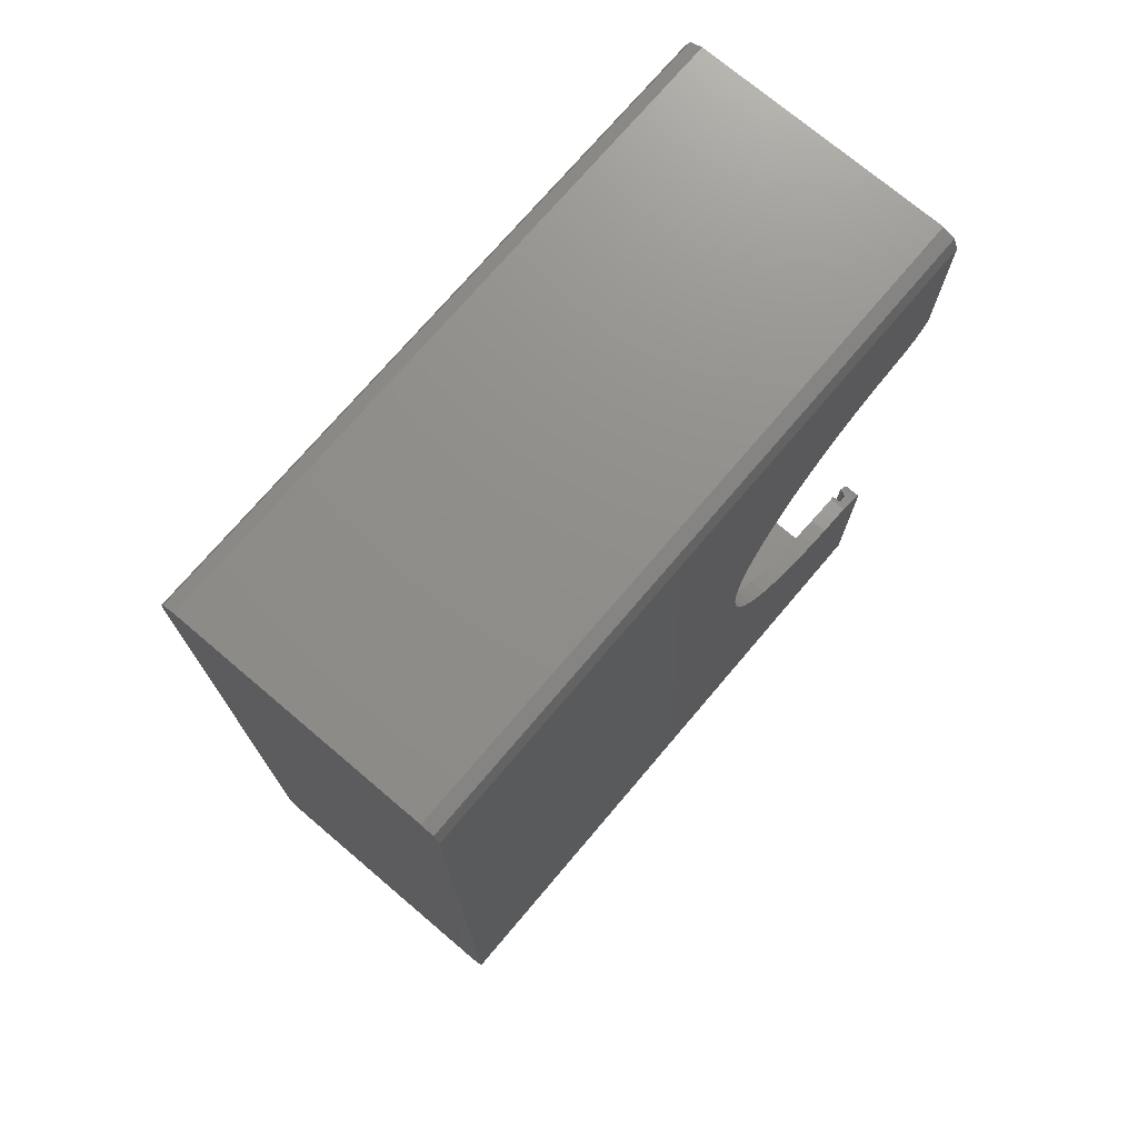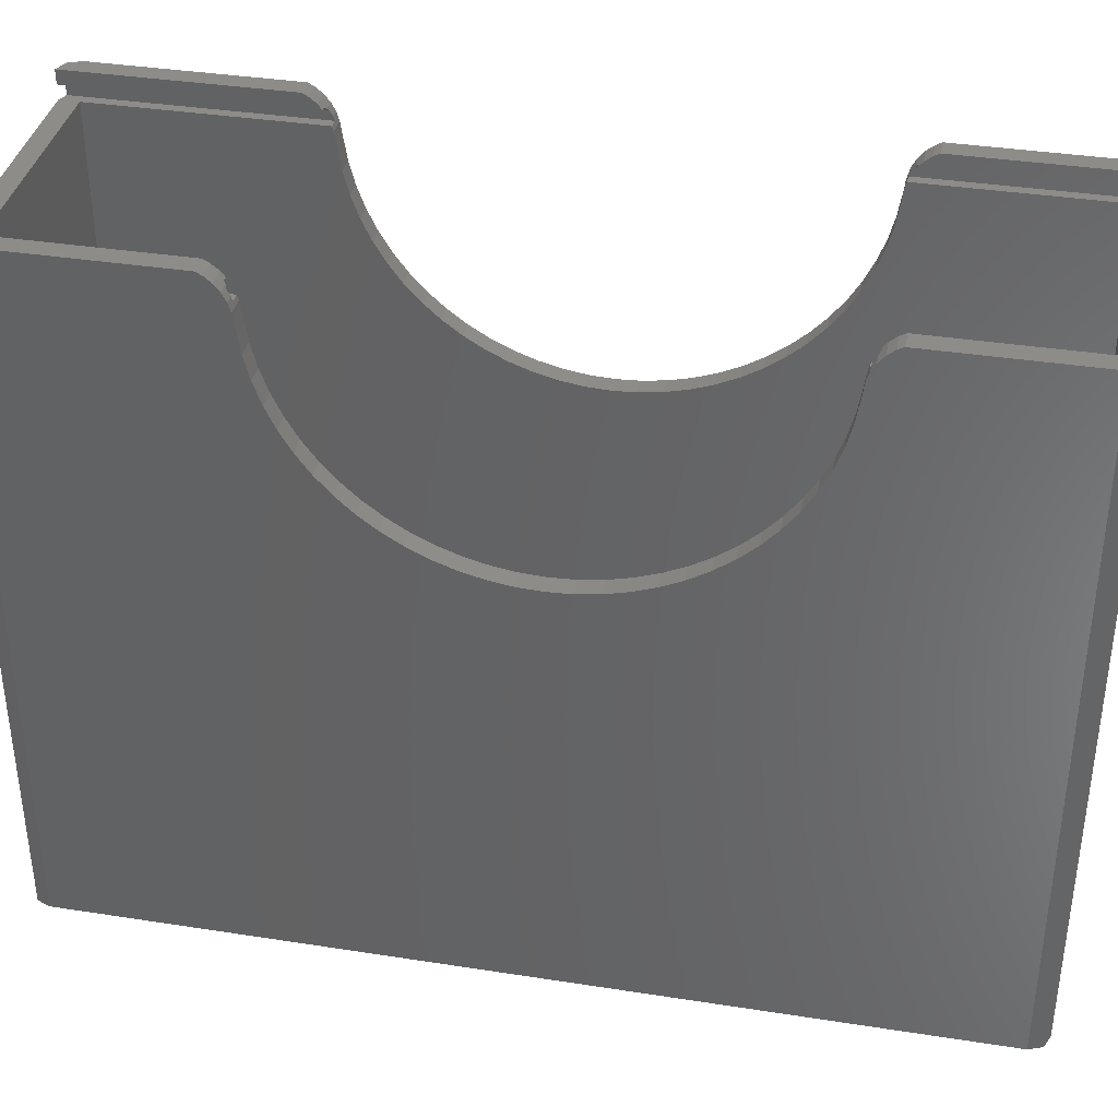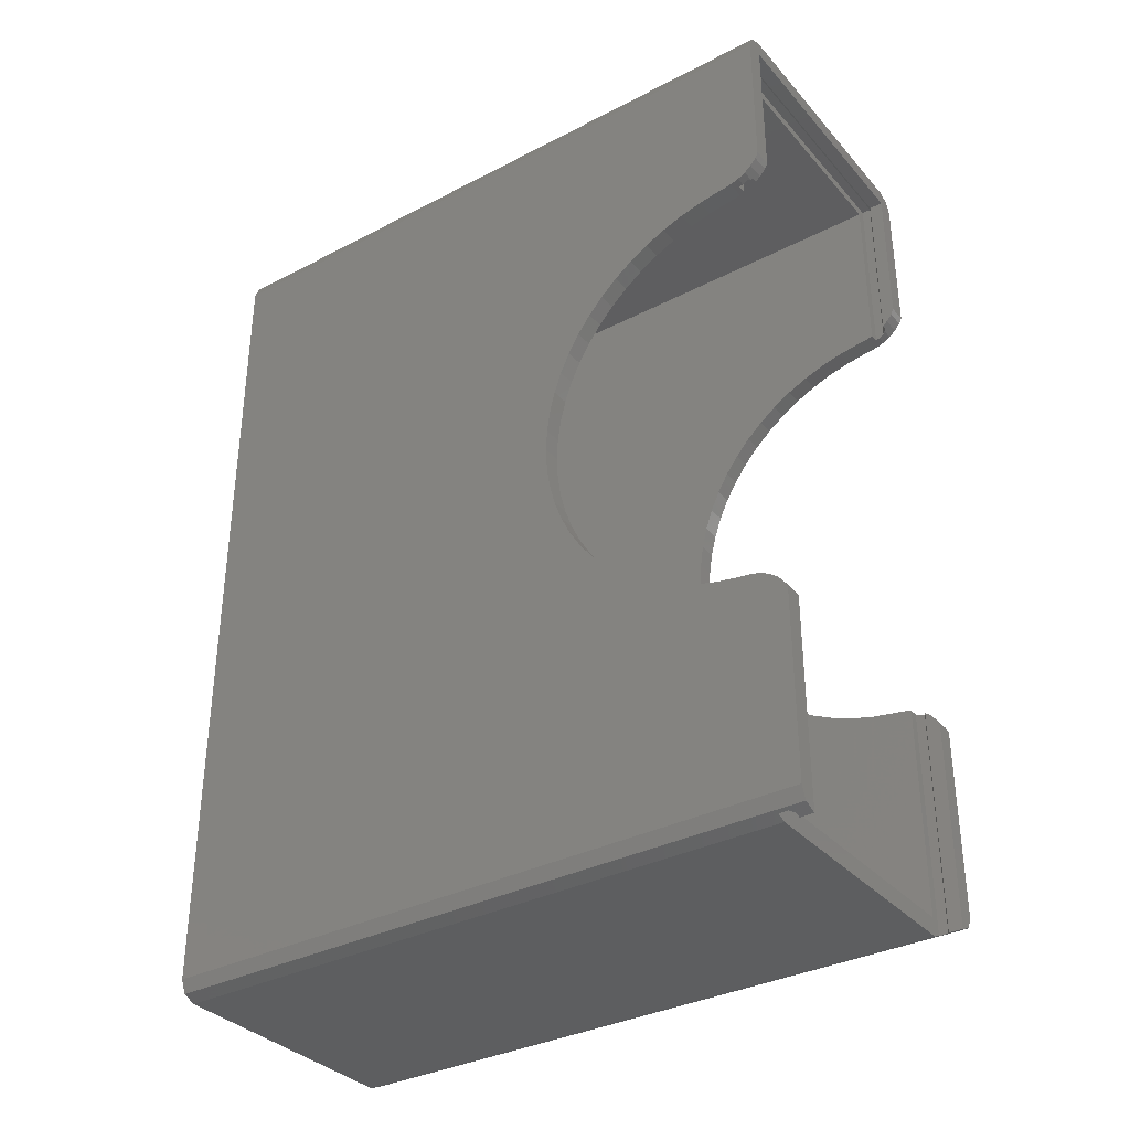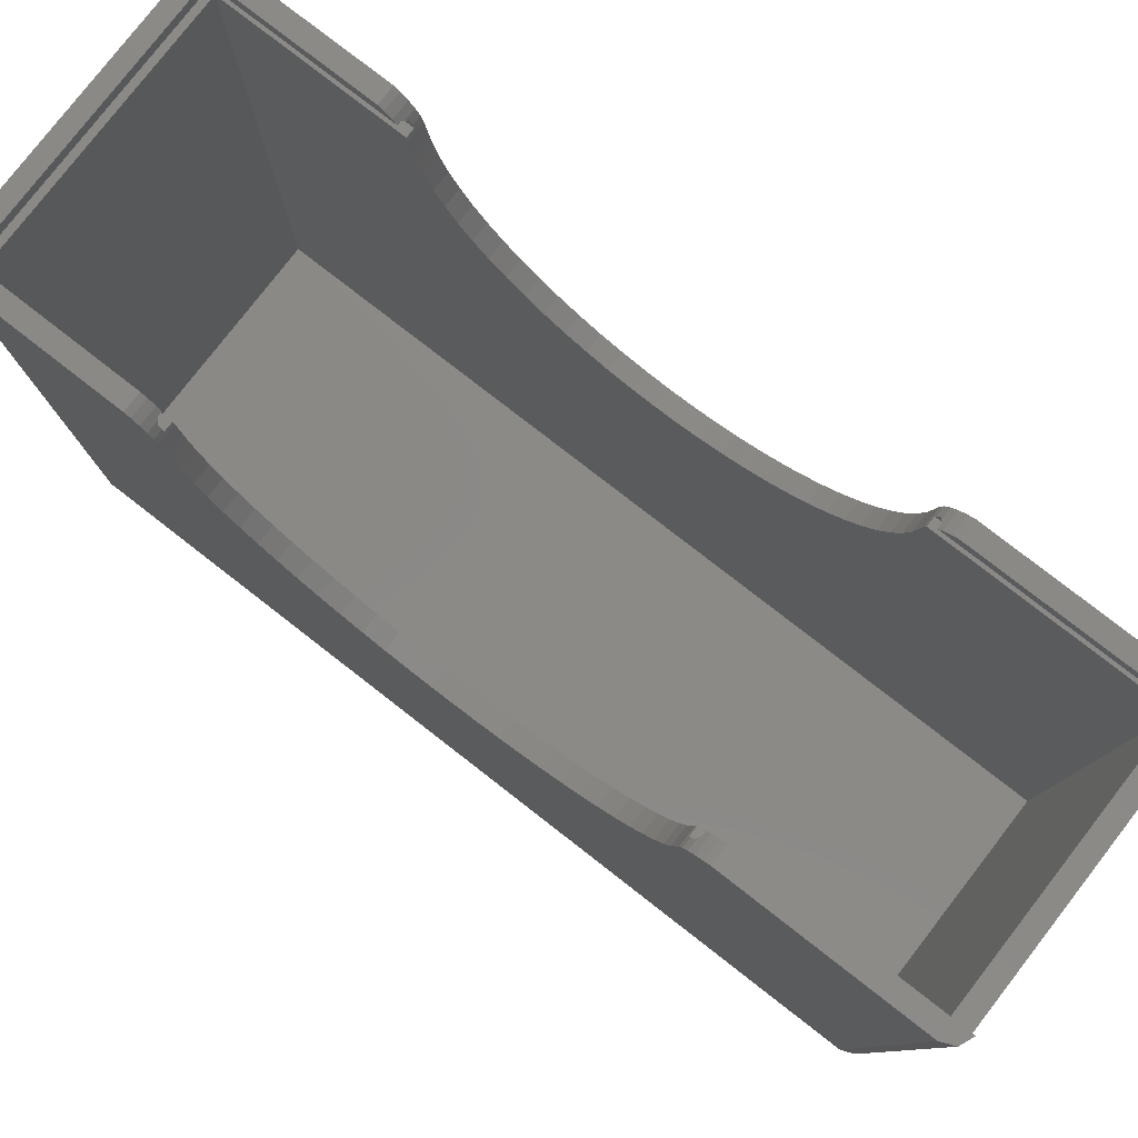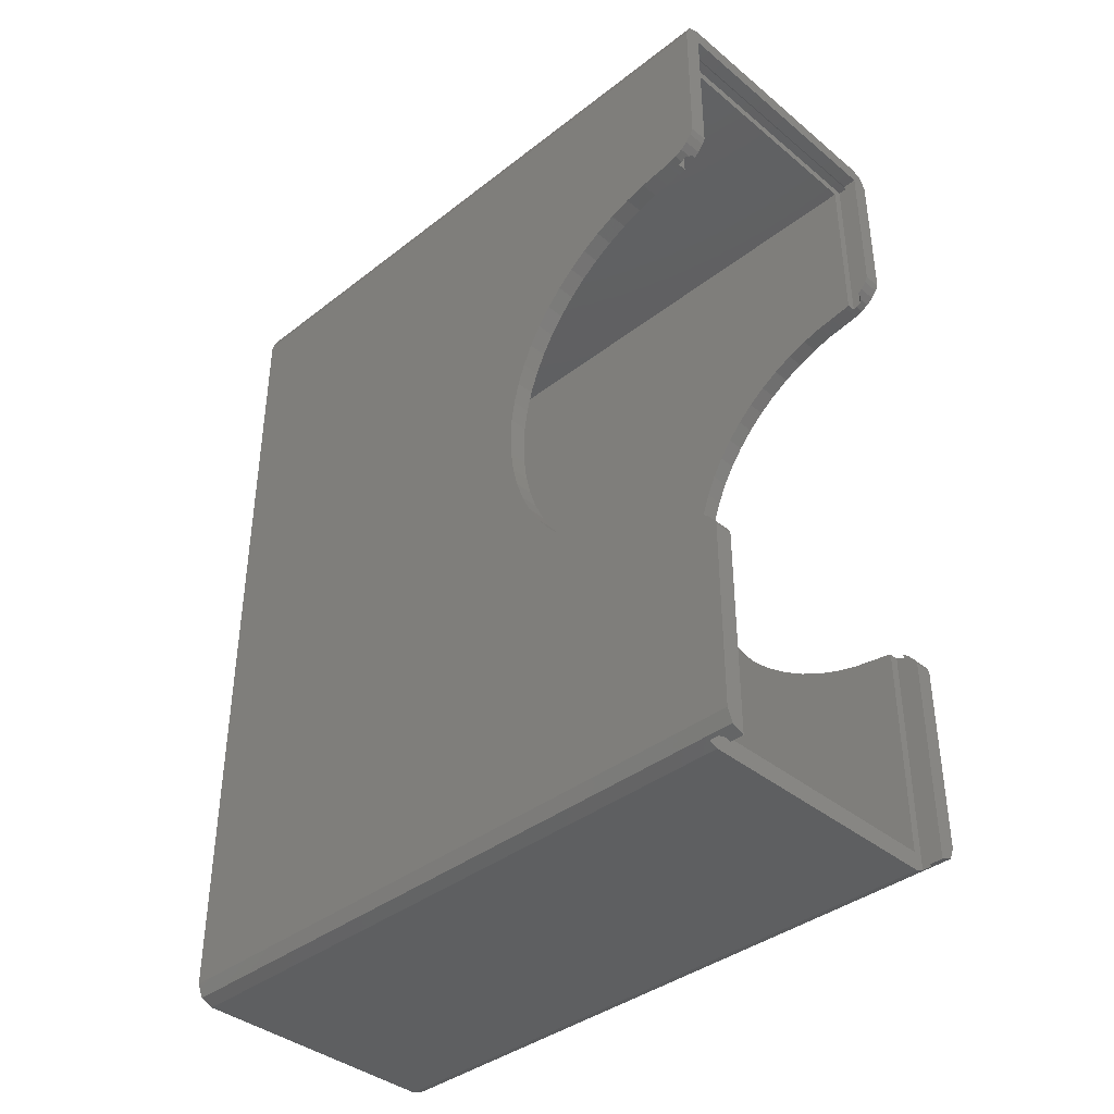
<metadata>
{"format":"stl","ext":"stl","renderer":"f3d","projection":"perspective","resolution":1024,"background":"white","views":[{"elev":73.4,"azim":-139.7,"up":"+Y"},{"elev":37.0,"azim":101.4,"up":"+Z"},{"elev":-34.4,"azim":-55.1,"up":"+Y"},{"elev":79.6,"azim":-52.2,"up":"+Z"},{"elev":-38.8,"azim":-45.8,"up":"+Y"}]}
</metadata>
<code>
# stl→obj: 268 verts, 532 faces
v 2 95.2 71.5
v 30.8 95.2 73
v 2 95.2 73
v 30.8 95.2 71.5
v 31.8 96 70
v 30.8 95 70
v 31.8 75.75 70
v 2 95 70
v 1 96 70
v 1 75.75 70
v 2 75.75 70
v 30.8 75.75 70
v 1 25.25 70
v 2 2 70
v 2 25.25 70
v 1 0.4142 70
v 2 0 70
v 30.8 2 70
v 31.8 25.25 70
v 30.8 25.25 70
v 31.8 0.4142 70
v 30.8 0 70
v 2 23.28 72.67
v 2 24.48 71.5
v 2 24.04 72.05
v 2 22.66 73
v 2 0 71.5
v 2 0 73
v 2 78.34 73
v 2 76.52 71.5
v 2 77.72 72.67
v 2 76.96 72.05
v 2 75.28 67.38
v 2 75.02 65.63
v 2 75.28 67.19
v 2 75.54 69.17
v 2 75.54 68.96
v 2 75.6 69.49
v 2 74.42 63.25
v 2 73.6 60.94
v 2 72.55 58.73
v 2 71.29 56.62
v 2 95 2
v 2 69.83 54.65
v 2 68.18 52.83
v 2 66.36 51.18
v 2 64.39 49.72
v 2 62.28 48.46
v 2 60.07 47.41
v 2 57.76 46.59
v 2 55.38 45.99
v 2 52.95 45.63
v 2 50.5 45.51
v 2 2 2
v 2 48.05 45.63
v 2 45.62 45.99
v 2 43.24 46.59
v 2 40.93 47.41
v 2 38.72 48.46
v 2 36.61 49.72
v 2 34.64 51.18
v 2 25.72 67.19
v 2 25.98 65.63
v 2 25.72 67.38
v 2 25.46 68.96
v 2 25.46 69.17
v 2 25.4 69.49
v 2 26.58 63.25
v 2 27.4 60.94
v 2 28.45 58.73
v 2 29.71 56.62
v 2 31.17 54.65
v 2 32.82 52.83
v 30.8 24.48 71.5
v 30.8 23.28 72.67
v 30.8 24.04 72.05
v 30.8 22.66 73
v 30.8 0 71.5
v 30.8 0 73
v 30.8 78.34 73
v 30.8 76.52 71.5
v 30.8 77.72 72.67
v 30.8 76.96 72.05
v 30.8 71.29 56.62
v 30.8 95 2
v 30.8 75.54 68.96
v 30.8 75.28 67.19
v 30.8 75.6 69.49
v 30.8 75.54 69.17
v 30.8 75.02 65.63
v 30.8 75.28 67.38
v 30.8 74.42 63.25
v 30.8 73.6 60.94
v 30.8 72.55 58.73
v 30.8 69.83 54.65
v 30.8 68.18 52.83
v 30.8 66.36 51.18
v 30.8 64.39 49.72
v 30.8 62.28 48.46
v 30.8 60.07 47.41
v 30.8 57.76 46.59
v 30.8 55.38 45.99
v 30.8 52.95 45.63
v 30.8 50.5 45.51
v 30.8 2 2
v 30.8 48.05 45.63
v 30.8 45.62 45.99
v 30.8 43.24 46.59
v 30.8 40.93 47.41
v 30.8 38.72 48.46
v 30.8 36.61 49.72
v 30.8 25.46 68.96
v 30.8 25.4 69.49
v 30.8 25.72 67.19
v 30.8 25.98 65.63
v 30.8 34.64 51.18
v 30.8 32.82 52.83
v 30.8 31.17 54.65
v 30.8 29.71 56.62
v 30.8 28.45 58.73
v 30.8 27.4 60.94
v 30.8 26.58 63.25
v 30.8 25.72 67.38
v 30.8 25.46 69.17
v 31.8 96 71
v 1 96 71
v 31.3 95.5 71.5
v 1.5 95.5 71.5
v 31.8 76.19 71
v 31.3 76.52 71.5
v 31.51 76.34 71.29
v 31.8 24.81 71
v 31.3 24.48 71.5
v 31.51 24.66 71.29
v 31.8 0.4142 71
v 31.3 0.2071 71.5
v 1 76.19 71
v 1.5 76.52 71.5
v 1.288 76.34 71.29
v 1.5 24.48 71.5
v 1 24.81 71
v 1.288 24.66 71.29
v 1 0.4142 71
v 1.5 0.2071 71.5
v 31.8 75.88 70.42
v 31.8 25.12 70.42
v 1 75.88 70.42
v 1 25.12 70.42
v 7.629e-07 77.72 72.67
v 7.629e-07 76.96 72.05
v 32.8 76.96 72.05
v 32.8 77.72 72.67
v 7.629e-07 76.34 71.29
v 32.8 76.34 71.29
v 32.8 75.6 69.49
v 32.8 75.54 68.96
v 7.629e-07 75.54 68.96
v 7.629e-07 75.6 69.49
v 32.8 75.88 70.42
v 7.629e-07 75.88 70.42
v 7.629e-07 78.34 73
v 32.8 78.34 73
v 32.8 75.54 69.17
v 7.629e-07 75.54 69.17
v 7.629e-07 75.28 67.19
v 32.8 75.28 67.19
v 7.629e-07 75.28 67.38
v 32.8 75.28 67.38
v 7.629e-07 24.04 72.05
v 7.629e-07 23.28 72.67
v 32.8 23.28 72.67
v 32.8 24.04 72.05
v 7.629e-07 24.66 71.29
v 32.8 24.66 71.29
v 32.8 25.46 68.96
v 32.8 25.4 69.49
v 7.629e-07 25.4 69.49
v 7.629e-07 25.46 68.96
v 32.8 25.12 70.42
v 7.629e-07 25.12 70.42
v 7.629e-07 22.66 73
v 32.8 22.66 73
v 32.8 25.46 69.17
v 7.629e-07 25.46 69.17
v 7.629e-07 25.72 67.19
v 32.8 25.72 67.19
v 7.629e-07 25.72 67.38
v 32.8 25.72 67.38
v 32.8 55.38 45.99
v 32.8 57.76 46.59
v 7.629e-07 57.76 46.59
v 7.629e-07 55.38 45.99
v 7.629e-07 29.71 56.62
v 7.629e-07 31.17 54.65
v 32.8 31.17 54.65
v 32.8 29.71 56.62
v 7.629e-07 28.45 58.73
v 32.8 28.45 58.73
v 7.629e-07 68.18 52.83
v 7.629e-07 69.83 54.65
v 32.8 69.83 54.65
v 32.8 68.18 52.83
v 32.8 25.98 65.63
v 7.629e-07 25.98 65.63
v 32.8 26.58 63.25
v 7.629e-07 26.58 63.25
v 7.629e-07 72.55 58.73
v 7.629e-07 73.6 60.94
v 32.8 73.6 60.94
v 32.8 72.55 58.73
v 32.8 75.02 65.63
v 7.629e-07 75.02 65.63
v 7.629e-07 66.36 51.18
v 7.629e-07 64.39 49.72
v 32.8 64.39 49.72
v 32.8 66.36 51.18
v 32.8 48.05 45.63
v 32.8 50.5 45.51
v 7.629e-07 50.5 45.51
v 7.629e-07 48.05 45.63
v 32.8 38.72 48.46
v 32.8 40.93 47.41
v 7.629e-07 40.93 47.41
v 7.629e-07 38.72 48.46
v 32.8 27.4 60.94
v 7.629e-07 27.4 60.94
v 7.629e-07 45.62 45.99
v 7.629e-07 43.24 46.59
v 32.8 43.24 46.59
v 32.8 45.62 45.99
v 32.8 74.42 63.25
v 7.629e-07 74.42 63.25
v 7.629e-07 71.29 56.62
v 32.8 71.29 56.62
v 32.8 62.28 48.46
v 7.629e-07 62.28 48.46
v 7.629e-07 36.61 49.72
v 32.8 36.61 49.72
v 32.8 60.07 47.41
v 7.629e-07 60.07 47.41
v 32.8 52.95 45.63
v 7.629e-07 52.95 45.63
v 7.629e-07 32.82 52.83
v 32.8 32.82 52.83
v 7.629e-07 34.64 51.18
v 32.8 34.64 51.18
v 2 0 0
v 30.8 0 0
v 32.8 95 73
v 32.8 95 0
v 32.8 2 0
v 32.8 2 73
v 32.21 96.41 0
v 30.8 97 73
v 32.21 96.41 73
v 30.8 97 0
v 7.629e-07 95 73
v 7.629e-07 95 0
v 7.629e-07 2 0
v 7.629e-07 2 73
v 32.21 0.5858 0
v 0.5858 0.5858 0
v 2 97 0
v 0.5858 96.41 0
v 0.5858 0.5858 73
v 2 97 73
v 32.21 0.5858 73
v 0.5858 96.41 73
f 1 2 3
f 2 1 4
f 5 6 7
f 5 8 6
f 9 8 5
f 10 8 9
f 8 10 11
f 7 6 12
f 13 14 15
f 14 13 16
f 14 16 17
f 18 19 20
f 19 18 21
f 18 22 21
f 14 22 18
f 22 14 17
f 23 24 25
f 26 24 23
f 27 26 28
f 26 27 24
f 29 1 3
f 30 29 31
f 30 31 32
f 29 30 1
f 33 34 35
f 36 35 37
f 37 8 11
f 37 11 38
f 8 37 35
f 34 8 35
f 39 8 34
f 40 8 39
f 41 8 40
f 42 8 41
f 8 42 43
f 44 43 42
f 45 43 44
f 46 43 45
f 47 43 46
f 48 43 47
f 49 43 48
f 50 43 49
f 51 43 50
f 52 43 51
f 53 43 52
f 54 53 55
f 54 55 56
f 54 56 57
f 54 57 58
f 54 58 59
f 54 59 60
f 54 60 61
f 62 63 64
f 65 62 66
f 15 65 67
f 14 65 15
f 65 14 62
f 62 14 63
f 14 68 63
f 14 69 68
f 14 70 69
f 14 71 70
f 54 71 14
f 71 54 72
f 72 54 73
f 73 54 61
f 53 54 43
f 74 75 76
f 74 77 75
f 78 77 74
f 77 78 79
f 4 80 2
f 81 80 4
f 80 81 82
f 82 81 83
f 84 6 85
f 86 6 87
f 12 86 88
f 86 87 89
f 6 86 12
f 87 90 91
f 6 90 87
f 6 92 90
f 6 93 92
f 6 94 93
f 6 84 94
f 85 95 84
f 85 96 95
f 85 97 96
f 85 98 97
f 85 99 98
f 85 100 99
f 85 101 100
f 85 102 101
f 85 103 102
f 85 104 103
f 105 104 85
f 104 105 106
f 106 105 107
f 107 105 108
f 108 105 109
f 109 105 110
f 110 105 111
f 112 20 113
f 18 112 114
f 18 114 115
f 111 105 116
f 105 117 116
f 105 118 117
f 105 119 118
f 18 119 105
f 119 18 120
f 120 18 121
f 121 18 122
f 122 18 115
f 112 18 20
f 115 114 123
f 114 112 124
f 9 125 126
f 125 9 5
f 126 127 128
f 127 126 125
f 129 127 125
f 127 129 130
f 130 129 131
f 132 133 134
f 135 133 132
f 133 135 136
f 137 128 138
f 137 138 139
f 128 137 126
f 140 141 142
f 140 143 141
f 143 140 144
f 5 129 125
f 7 129 5
f 129 7 145
f 19 132 146
f 21 132 19
f 132 21 135
f 30 138 1
f 4 130 81
f 130 4 127
f 1 127 4
f 1 128 127
f 128 1 138
f 144 24 27
f 24 144 140
f 74 136 78
f 136 74 133
f 137 9 126
f 10 137 147
f 137 10 9
f 141 13 148
f 16 141 143
f 141 16 13
f 149 32 31
f 32 149 150
f 82 151 152
f 151 82 83
f 150 138 32
f 139 150 153
f 150 139 138
f 32 138 30
f 130 83 81
f 83 130 151
f 131 151 130
f 151 131 154
f 86 155 88
f 155 86 156
f 157 38 158
f 38 157 37
f 129 154 131
f 159 129 145
f 129 159 154
f 153 137 139
f 160 137 153
f 137 160 147
f 161 31 29
f 31 161 149
f 80 152 162
f 152 80 82
f 12 88 7
f 7 159 145
f 155 7 88
f 7 155 159
f 160 10 147
f 158 10 160
f 38 10 158
f 10 38 11
f 156 89 163
f 89 156 86
f 37 164 36
f 164 37 157
f 165 36 164
f 36 165 35
f 87 163 89
f 163 87 166
f 35 167 33
f 167 35 165
f 166 91 168
f 91 166 87
f 169 23 25
f 23 169 170
f 76 171 172
f 171 76 75
f 140 25 24
f 25 140 169
f 142 169 140
f 169 142 173
f 172 133 76
f 134 172 174
f 172 134 133
f 76 133 74
f 175 113 176
f 113 175 112
f 65 177 67
f 177 65 178
f 174 132 134
f 179 132 174
f 132 179 146
f 141 173 142
f 180 141 148
f 141 180 173
f 170 26 23
f 26 170 181
f 75 182 171
f 182 75 77
f 179 19 146
f 176 19 179
f 113 19 176
f 19 113 20
f 13 180 148
f 177 13 67
f 13 177 180
f 15 67 13
f 112 183 124
f 183 112 175
f 178 66 184
f 66 178 65
f 62 184 66
f 184 62 185
f 186 124 183
f 124 186 114
f 185 64 187
f 64 185 62
f 114 188 123
f 188 114 186
f 101 189 190
f 189 101 102
f 191 51 50
f 51 191 192
f 72 193 71
f 193 72 194
f 195 119 196
f 119 195 118
f 71 197 70
f 197 71 193
f 196 120 198
f 120 196 119
f 199 44 200
f 44 199 45
f 96 201 95
f 201 96 202
f 203 123 188
f 123 203 115
f 63 187 64
f 187 63 204
f 205 115 203
f 115 205 122
f 68 204 63
f 204 68 206
f 207 40 208
f 40 207 41
f 94 209 93
f 209 94 210
f 90 168 91
f 168 90 211
f 212 33 167
f 33 212 34
f 213 47 46
f 47 213 214
f 97 215 216
f 215 97 98
f 104 217 218
f 217 104 106
f 219 55 53
f 55 219 220
f 109 221 222
f 221 109 110
f 223 59 58
f 59 223 224
f 225 122 205
f 122 225 121
f 69 206 68
f 206 69 226
f 227 57 56
f 57 227 228
f 107 229 230
f 229 107 108
f 92 211 90
f 211 92 231
f 232 34 212
f 34 232 39
f 200 42 233
f 42 200 44
f 95 234 84
f 234 95 201
f 98 235 215
f 235 98 99
f 214 48 47
f 48 214 236
f 108 222 229
f 222 108 109
f 228 58 57
f 58 228 223
f 224 60 59
f 60 224 237
f 110 238 221
f 238 110 111
f 99 239 235
f 239 99 100
f 236 49 48
f 49 236 240
f 233 41 207
f 41 233 42
f 84 210 94
f 210 84 234
f 103 218 241
f 218 103 104
f 242 53 52
f 53 242 219
f 199 46 45
f 46 199 213
f 96 216 202
f 216 96 97
f 208 39 232
f 39 208 40
f 93 231 92
f 231 93 209
f 73 194 72
f 194 73 243
f 244 118 195
f 118 244 117
f 100 190 239
f 190 100 101
f 240 50 49
f 50 240 191
f 245 73 61
f 73 245 243
f 116 244 246
f 244 116 117
f 237 61 60
f 61 237 245
f 111 246 238
f 246 111 116
f 102 241 189
f 241 102 103
f 192 52 51
f 52 192 242
f 198 121 225
f 121 198 120
f 70 226 69
f 226 70 197
f 220 56 55
f 56 220 227
f 106 230 217
f 230 106 107
f 43 6 8
f 6 43 85
f 43 105 85
f 105 43 54
f 105 14 18
f 14 105 54
f 247 22 17
f 22 247 248
f 168 211 166
f 163 166 156
f 166 249 162
f 151 162 152
f 162 151 156
f 156 151 154
f 156 154 159
f 156 159 155
f 162 156 166
f 249 166 211
f 249 211 231
f 209 249 231
f 210 249 209
f 234 249 210
f 249 234 250
f 201 250 234
f 202 250 201
f 216 250 202
f 215 250 216
f 235 250 215
f 239 250 235
f 190 250 239
f 189 250 190
f 241 250 189
f 218 250 241
f 251 218 217
f 251 217 230
f 251 230 229
f 251 229 222
f 251 222 221
f 251 221 238
f 251 238 246
f 186 203 188
f 175 186 183
f 179 175 176
f 182 175 179
f 175 182 186
f 182 179 174
f 182 174 172
f 186 182 203
f 182 172 171
f 252 203 182
f 203 252 205
f 205 252 225
f 252 198 225
f 252 196 198
f 251 196 252
f 196 251 195
f 195 251 244
f 244 251 246
f 218 251 250
f 253 254 255
f 254 253 256
f 233 257 258
f 212 257 232
f 165 257 212
f 157 161 165
f 150 161 157
f 150 157 153
f 160 157 158
f 157 165 164
f 153 157 160
f 165 212 167
f 161 150 149
f 257 165 161
f 257 208 232
f 257 207 208
f 257 233 207
f 258 200 233
f 258 199 200
f 258 213 199
f 258 214 213
f 258 236 214
f 258 240 236
f 258 191 240
f 258 192 191
f 258 242 192
f 258 219 242
f 259 219 258
f 219 259 220
f 220 259 227
f 227 259 228
f 228 259 223
f 223 259 224
f 224 259 237
f 178 180 177
f 181 178 185
f 181 185 204
f 178 181 180
f 180 181 173
f 260 204 206
f 173 181 169
f 169 181 170
f 260 206 226
f 237 259 245
f 259 243 245
f 259 194 243
f 259 193 194
f 260 193 259
f 193 260 197
f 197 260 226
f 204 260 181
f 204 185 187
f 185 178 184
f 248 251 261
f 251 259 250
f 251 248 259
f 258 250 259
f 259 248 247
f 256 250 258
f 259 247 262
f 250 256 253
f 256 258 263
f 263 258 264
f 249 253 255
f 253 249 250
f 262 260 259
f 260 262 265
f 256 266 254
f 266 256 263
f 267 251 252
f 251 267 261
f 22 248 21
f 136 79 78
f 79 136 267
f 135 267 136
f 21 267 135
f 261 21 248
f 21 261 267
f 265 144 28
f 265 143 144
f 265 16 143
f 262 16 265
f 262 17 16
f 17 262 247
f 28 144 27
f 263 268 266
f 268 263 264
f 258 268 264
f 268 258 257
f 77 252 182
f 79 252 77
f 252 79 267
f 266 2 254
f 266 3 2
f 268 3 266
f 3 268 257
f 3 257 29
f 29 257 161
f 2 249 255
f 2 255 254
f 80 249 2
f 249 80 162
f 260 28 26
f 260 26 181
f 28 260 265

</code>
